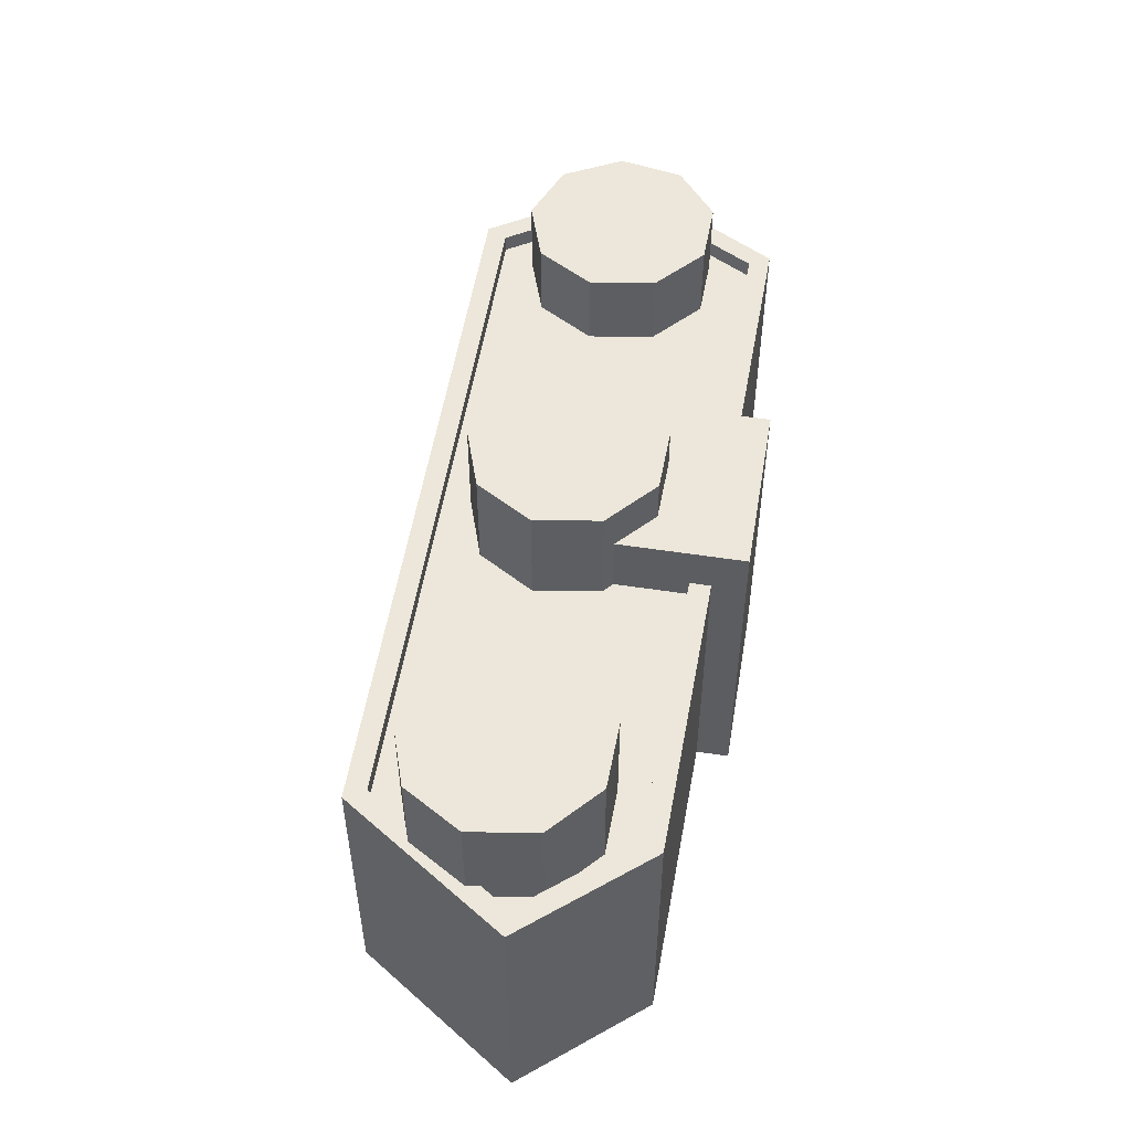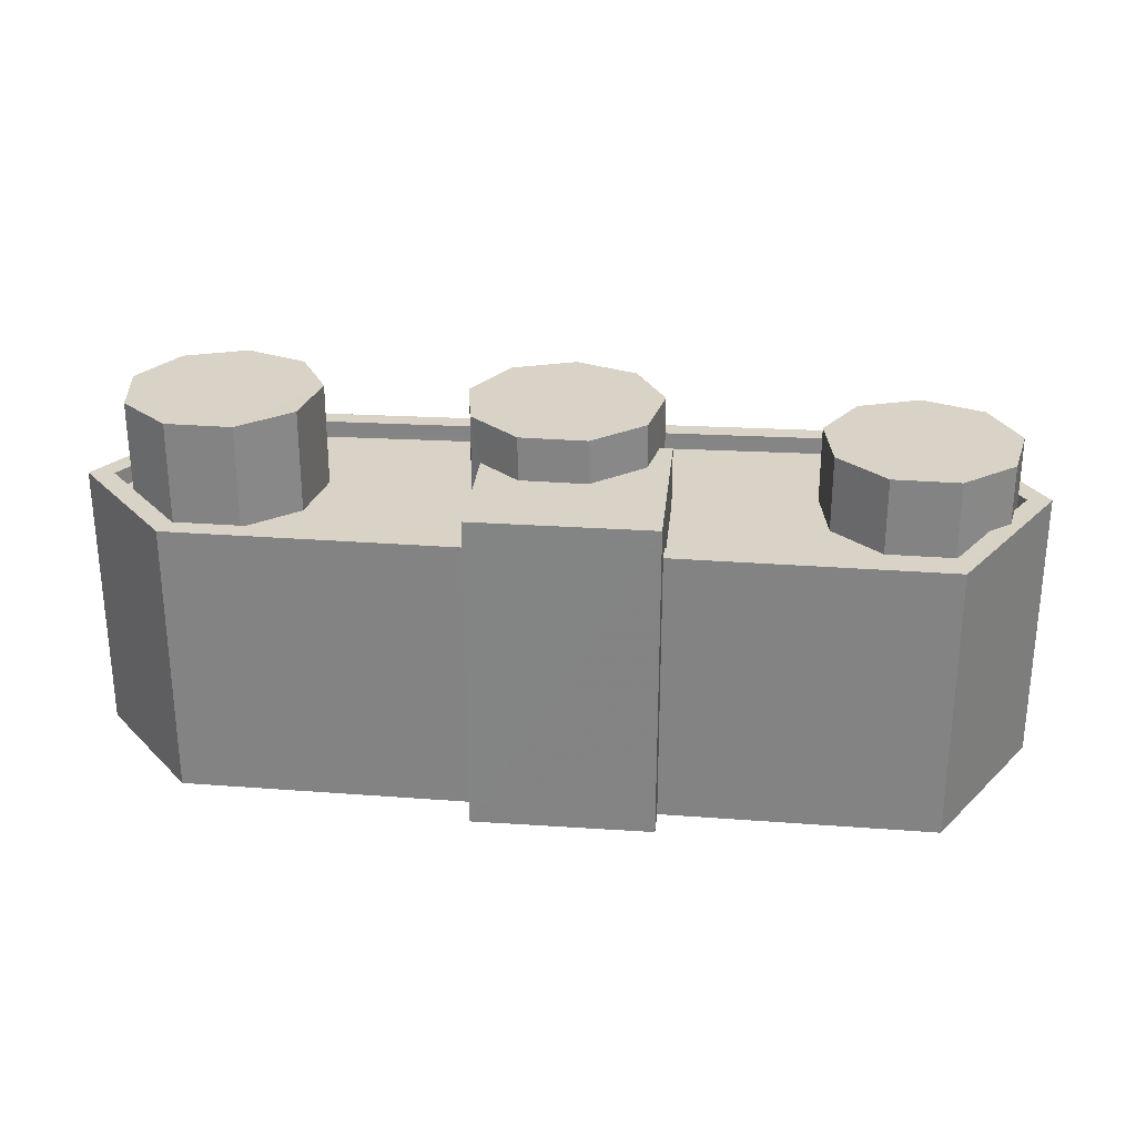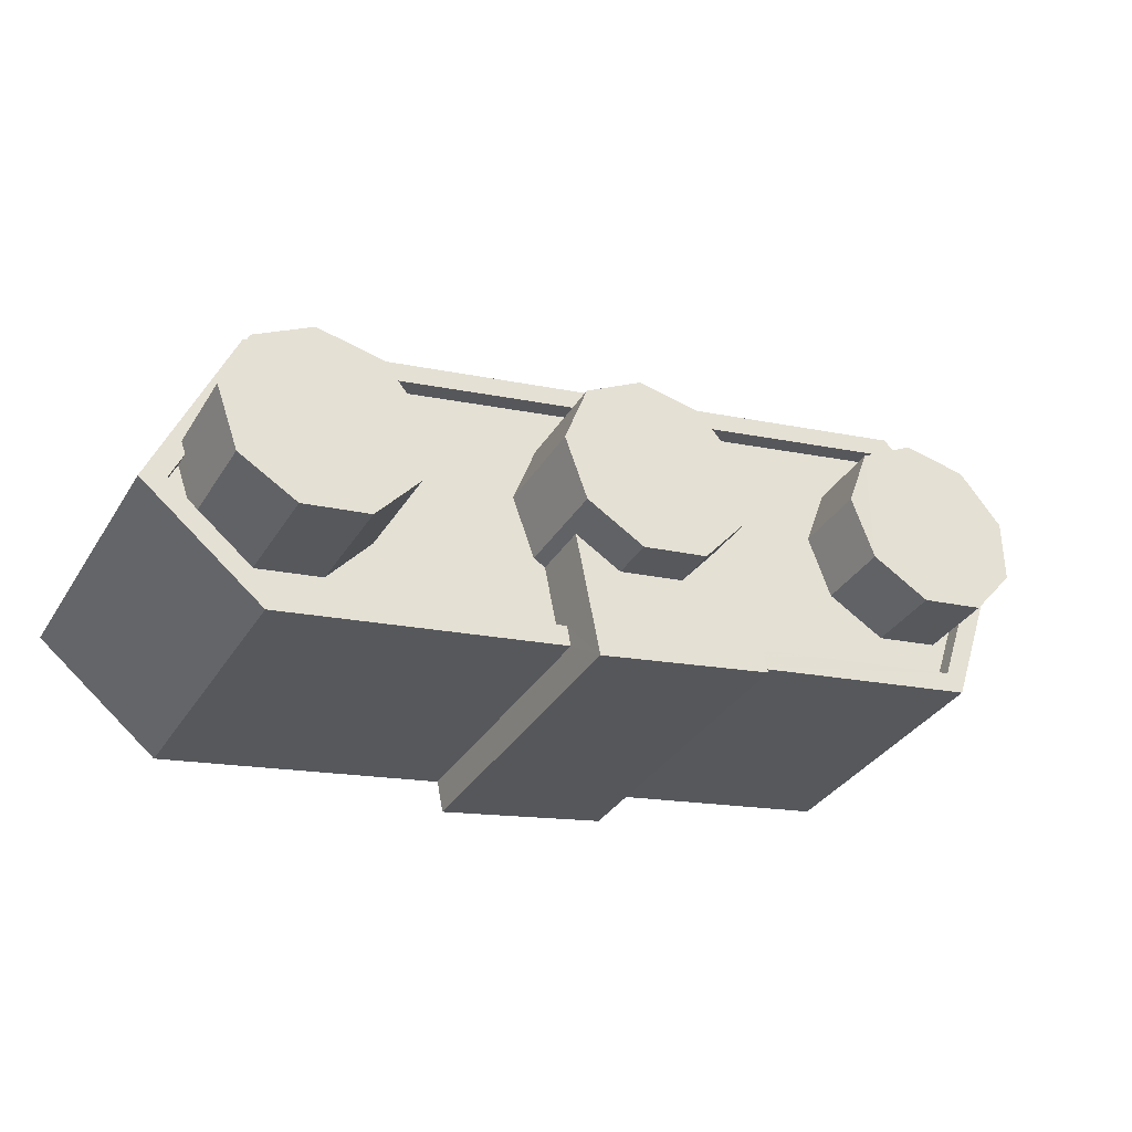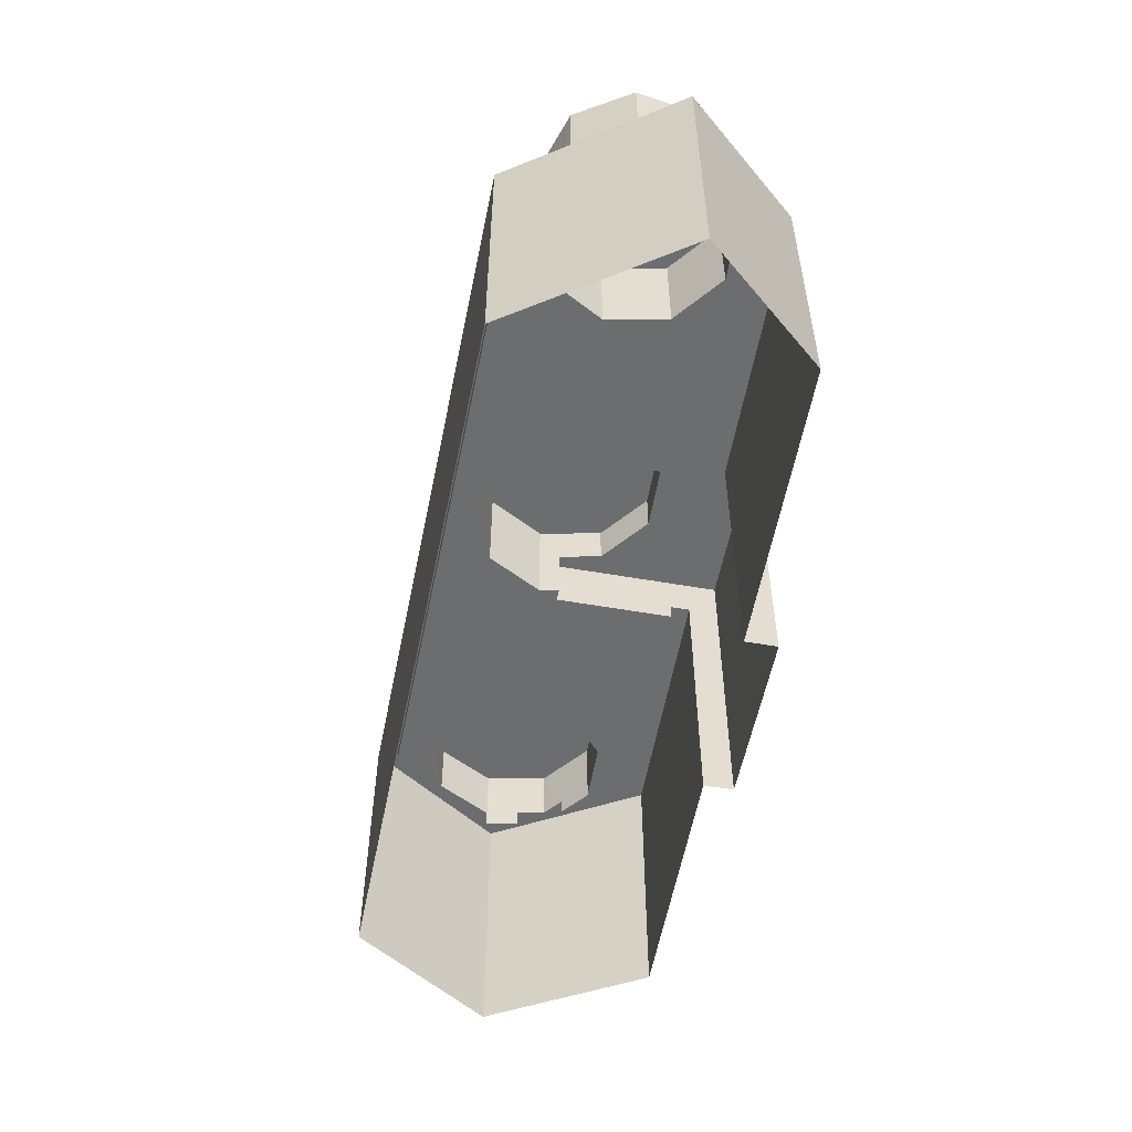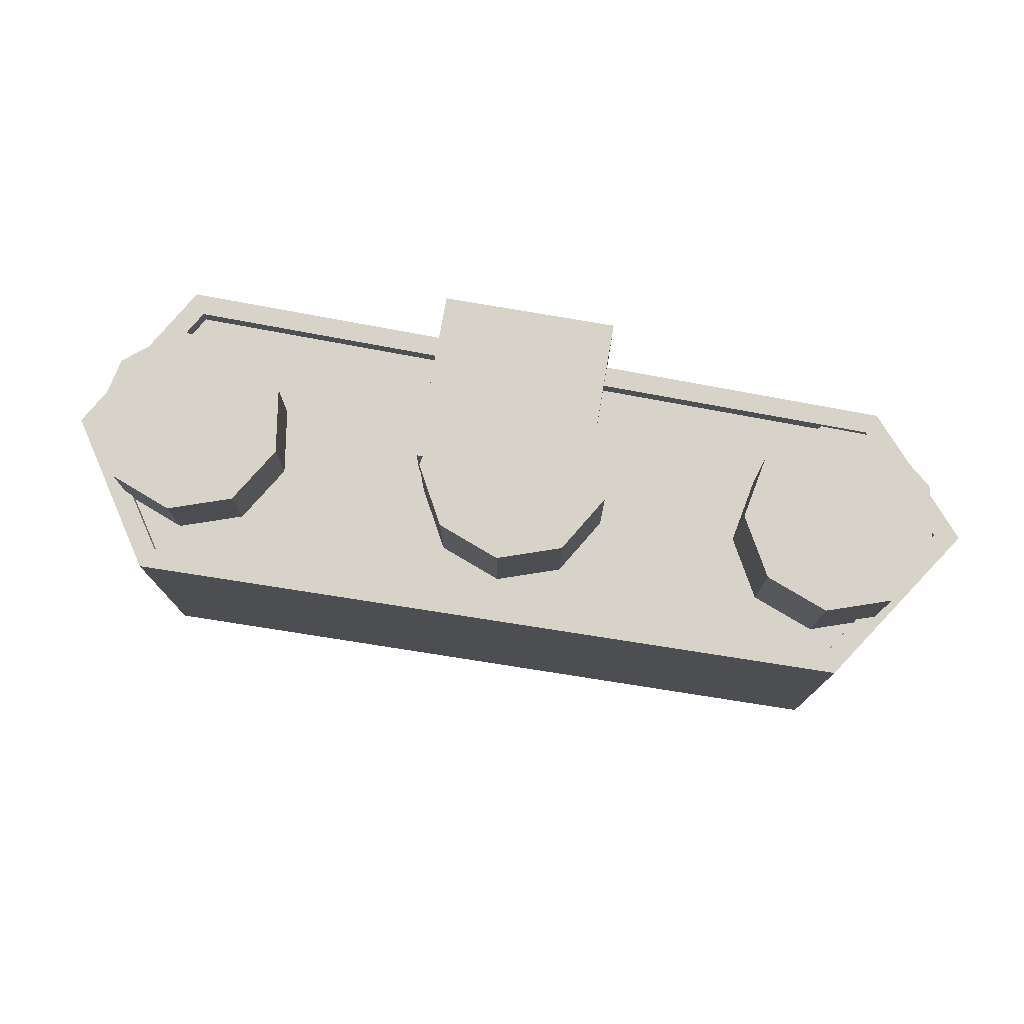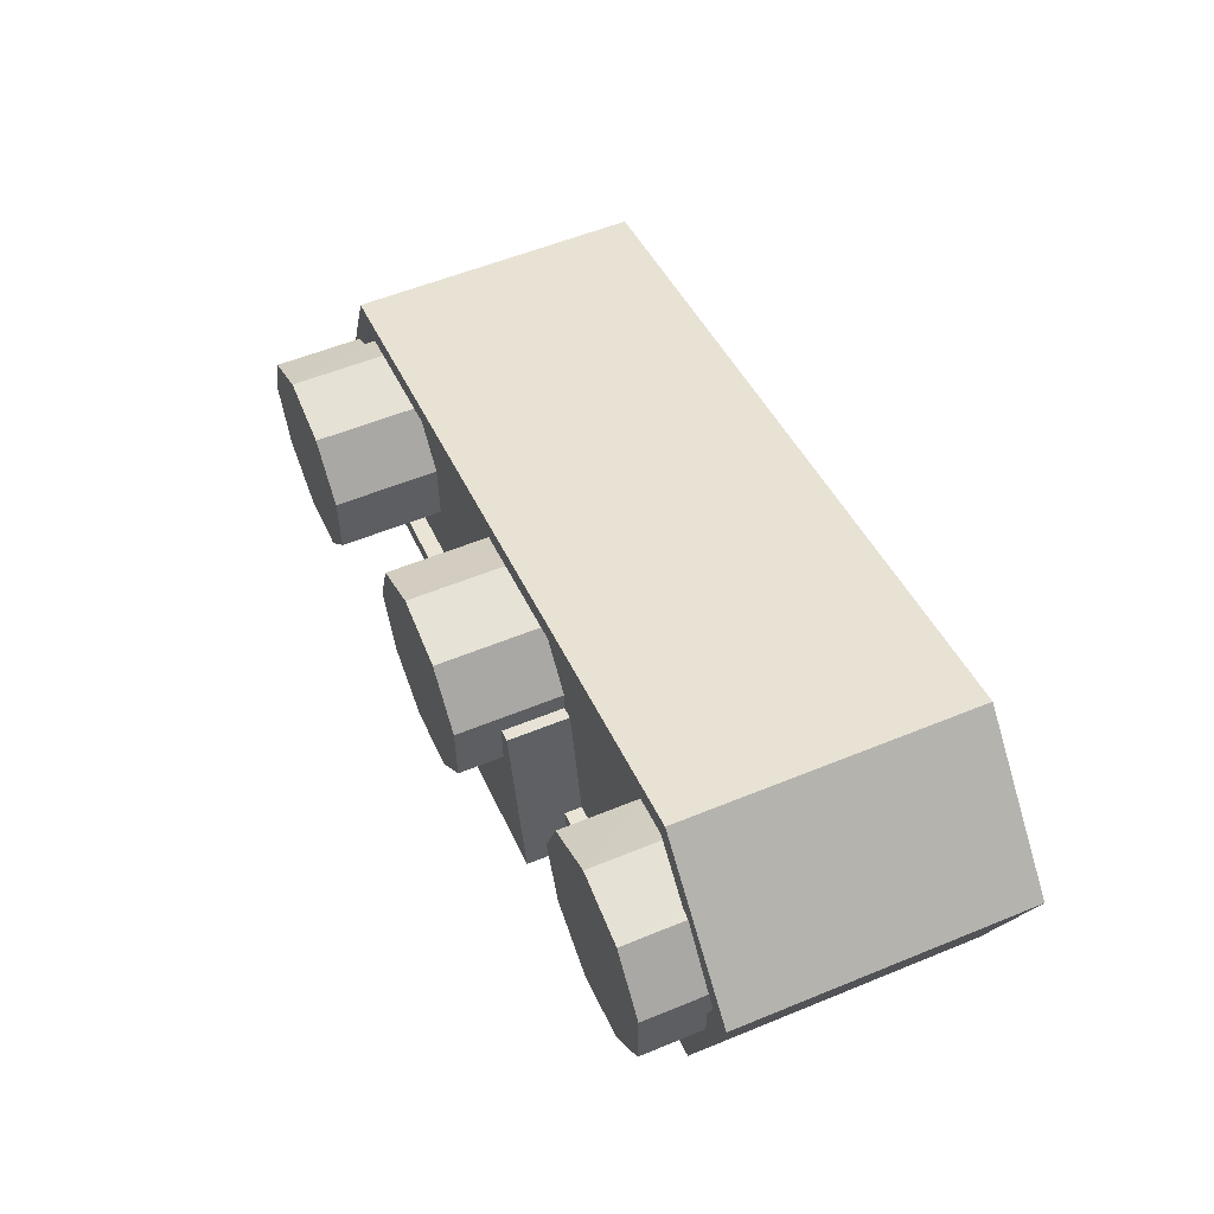
<metadata>
{"format":"obj","ext":"obj","renderer":"f3d","projection":"perspective","resolution":1024,"background":"white","views":[{"elev":51.4,"azim":-69.3,"up":"+Z"},{"elev":27.9,"azim":16.8,"up":"+Z"},{"elev":-35.2,"azim":-28.1,"up":"+Y"},{"elev":-53.9,"azim":-89.5,"up":"+Z"},{"elev":76.2,"azim":-159.1,"up":"+Z"},{"elev":55.9,"azim":66.7,"up":"+Y"}]}
</metadata>
<code>
v -1.297e+04 -3.472e+04 46.19
v -1.297e+04 -3.472e+04 41.49
v -1.297e+04 -3.472e+04 41.49
v -1.297e+04 -3.472e+04 46.2
v -1.297e+04 -3.472e+04 45.57
v -1.297e+04 -3.472e+04 46.19
v -1.297e+04 -3.472e+04 45.32
v -1.297e+04 -3.472e+04 45.57
v -1.297e+04 -3.472e+04 45.32
v -1.297e+04 -3.472e+04 41.49
v -1.297e+04 -3.472e+04 45.32
v -1.297e+04 -3.471e+04 45.32
v -1.297e+04 -3.472e+04 45.57
v -1.297e+04 -3.472e+04 41.49
v -1.297e+04 -3.472e+04 45.57
v -1.297e+04 -3.471e+04 46.19
v -1.297e+04 -3.471e+04 45.32
v -1.297e+04 -3.471e+04 46.19
v -1.297e+04 -3.472e+04 41.49
v -1.297e+04 -3.472e+04 45.57
v -1.297e+04 -3.471e+04 45.57
v -1.297e+04 -3.471e+04 41.49
v -1.298e+04 -3.472e+04 45.57
v -1.298e+04 -3.472e+04 41.49
v -1.298e+04 -3.472e+04 45.57
v -1.298e+04 -3.472e+04 41.49
v -1.298e+04 -3.471e+04 45.57
v -1.298e+04 -3.471e+04 41.49
v -1.297e+04 -3.471e+04 45.57
v -1.297e+04 -3.471e+04 41.49
v -1.297e+04 -3.471e+04 45.32
v -1.297e+04 -3.471e+04 45.57
v -1.297e+04 -3.471e+04 45.32
v -1.297e+04 -3.471e+04 45.57
v -1.297e+04 -3.471e+04 45.57
v -1.297e+04 -3.472e+04 45.32
v -1.297e+04 -3.472e+04 45.57
v -1.297e+04 -3.471e+04 45.32
v -1.298e+04 -3.472e+04 45.32
v -1.298e+04 -3.472e+04 45.57
v -1.298e+04 -3.472e+04 45.57
v -1.298e+04 -3.472e+04 45.32
v -1.298e+04 -3.471e+04 45.32
v -1.298e+04 -3.471e+04 45.32
v -1.298e+04 -3.471e+04 45.57
v -1.298e+04 -3.471e+04 45.57
v -1.298e+04 -3.472e+04 45.57
v -1.298e+04 -3.472e+04 45.32
v -1.297e+04 -3.471e+04 45.57
v -1.297e+04 -3.471e+04 45.32
v -1.297e+04 -3.471e+04 45.57
v -1.297e+04 -3.471e+04 45.32
v -1.297e+04 -3.471e+04 45.32
v -1.297e+04 -3.471e+04 45.57
v -1.297e+04 -3.471e+04 45.32
v -1.297e+04 -3.471e+04 45.57
v -1.297e+04 -3.471e+04 46.44
v -1.297e+04 -3.471e+04 46.44
v -1.297e+04 -3.471e+04 46.44
v -1.297e+04 -3.471e+04 45.57
v -1.297e+04 -3.471e+04 45.57
v -1.297e+04 -3.471e+04 46.44
v -1.297e+04 -3.471e+04 46.44
v -1.297e+04 -3.471e+04 45.32
v -1.297e+04 -3.471e+04 46.44
v -1.297e+04 -3.471e+04 45.32
v -1.297e+04 -3.471e+04 46.44
v -1.297e+04 -3.471e+04 45.32
v -1.297e+04 -3.471e+04 46.44
v -1.297e+04 -3.471e+04 45.32
v -1.297e+04 -3.471e+04 46.44
v -1.297e+04 -3.471e+04 45.32
v -1.297e+04 -3.471e+04 45.32
v -1.297e+04 -3.471e+04 46.83
v -1.297e+04 -3.471e+04 45.32
v -1.297e+04 -3.471e+04 46.83
v -1.297e+04 -3.471e+04 46.83
v -1.297e+04 -3.471e+04 45.32
v -1.297e+04 -3.471e+04 46.83
v -1.297e+04 -3.471e+04 46.19
v -1.297e+04 -3.472e+04 46.19
v -1.297e+04 -3.472e+04 46.83
v -1.297e+04 -3.472e+04 46.19
v -1.297e+04 -3.472e+04 46.83
v -1.297e+04 -3.472e+04 45.32
v -1.297e+04 -3.472e+04 46.83
v -1.298e+04 -3.471e+04 46.83
v -1.298e+04 -3.471e+04 45.32
v -1.297e+04 -3.471e+04 46.83
v -1.297e+04 -3.471e+04 45.32
v -1.298e+04 -3.471e+04 45.32
v -1.298e+04 -3.471e+04 46.84
v -1.298e+04 -3.471e+04 46.84
v -1.298e+04 -3.471e+04 45.32
v -1.298e+04 -3.471e+04 45.32
v -1.298e+04 -3.471e+04 46.84
v -1.298e+04 -3.472e+04 45.32
v -1.298e+04 -3.472e+04 46.84
v -1.298e+04 -3.472e+04 45.32
v -1.298e+04 -3.472e+04 46.84
v -1.298e+04 -3.472e+04 45.32
v -1.298e+04 -3.472e+04 46.84
v -1.298e+04 -3.472e+04 45.32
v -1.298e+04 -3.472e+04 46.84
v -1.298e+04 -3.472e+04 45.57
v -1.298e+04 -3.472e+04 46.84
v -1.298e+04 -3.471e+04 46.84
v -1.298e+04 -3.471e+04 45.57
f 19 30 22
f 30 10 28
f 28 24 26
f 3 2 14
f 30 19 14
f 10 24 28
f 2 10 14
f 14 10 30
f 1 2 3
f 1 4 2
f 5 6 7
f 6 5 4
f 4 8 2
f 7 9 5
f 2 8 10
f 5 8 4
f 11 12 13
f 14 15 3
f 12 16 13
f 3 15 1
f 13 16 1
f 15 13 1
f 17 16 12
f 17 18 16
f 14 19 20
f 15 14 20
f 21 20 19
f 22 21 19
f 8 23 24
f 10 8 24
f 23 25 26
f 24 23 26
f 26 27 28
f 26 25 27
f 29 30 28
f 27 29 28
f 30 21 22
f 30 29 21
f 31 32 33
f 31 34 32
f 35 36 37
f 35 38 36
f 11 37 36
f 11 13 37
f 5 39 40
f 5 9 39
f 41 40 39
f 42 41 39
f 43 44 45
f 46 43 45
f 47 41 42
f 48 47 42
f 32 44 33
f 32 45 44
f 49 50 51
f 49 52 50
f 53 51 50
f 53 54 51
f 31 55 34
f 56 34 57
f 57 34 58
f 34 55 58
f 56 57 59
f 60 56 59
f 54 53 49
f 61 54 62
f 53 52 49
f 62 54 59
f 59 49 60
f 59 54 49
f 61 62 35
f 62 63 35
f 35 64 38
f 35 63 64
f 63 65 66
f 64 63 66
f 65 67 68
f 66 65 68
f 68 69 70
f 68 67 69
f 70 71 72
f 70 69 71
f 72 58 55
f 72 71 58
f 73 74 75
f 73 76 74
f 74 77 78
f 75 74 78
f 79 18 77
f 77 18 78
f 79 80 18
f 78 18 17
f 81 79 82
f 81 80 79
f 83 82 84
f 83 81 82
f 83 84 6
f 7 6 85
f 85 6 86
f 6 84 86
f 85 87 88
f 85 86 87
f 88 89 90
f 88 87 89
f 90 76 73
f 90 89 76
f 91 92 93
f 94 91 93
f 95 94 93
f 96 95 93
f 97 95 96
f 98 97 96
f 99 97 98
f 100 99 98
f 101 99 100
f 102 101 100
f 103 101 102
f 104 103 102
f 48 103 47
f 105 47 106
f 106 47 104
f 47 103 104
f 105 106 107
f 108 105 107
f 91 46 92
f 92 46 107
f 91 43 46
f 107 46 108
f 16 18 80
f 16 80 1
f 1 81 4
f 83 6 4
f 81 83 4
f 80 81 1
f 36 38 64
f 11 36 66
f 55 31 33
f 39 9 99
f 42 39 103
f 72 55 33
f 72 75 70
f 44 73 33
f 85 9 7
f 68 70 12
f 43 91 44
f 11 66 68
f 68 12 11
f 78 17 12
f 42 103 48
f 66 36 64
f 90 94 88
f 44 90 73
f 88 95 85
f 73 75 33
f 99 9 97
f 39 99 101
f 70 75 78
f 85 95 97
f 103 39 101
f 94 95 88
f 91 94 44
f 33 75 72
f 85 97 9
f 70 78 12
f 44 94 90
f 20 37 15
f 20 21 61
f 40 23 8
f 41 25 23
f 56 21 29
f 15 37 13
f 27 25 108
f 27 32 29
f 40 8 5
f 32 34 29
f 27 45 32
f 27 46 45
f 37 20 35
f 61 21 54
f 35 20 61
f 54 21 51
f 60 49 51
f 34 56 29
f 27 108 46
f 41 23 40
f 47 105 41
f 56 60 21
f 108 25 105
f 105 25 41
f 60 51 21
f 52 53 50
f 62 59 57
f 57 58 65
f 62 57 63
f 65 58 71
f 63 57 65
f 67 71 69
f 67 65 71
f 77 74 82
f 79 77 82
f 74 76 82
f 86 76 89
f 82 76 84
f 86 89 87
f 84 76 86
f 100 93 92
f 96 93 100
f 92 107 102
f 98 96 100
f 107 106 104
f 100 92 102
f 102 107 104

</code>
